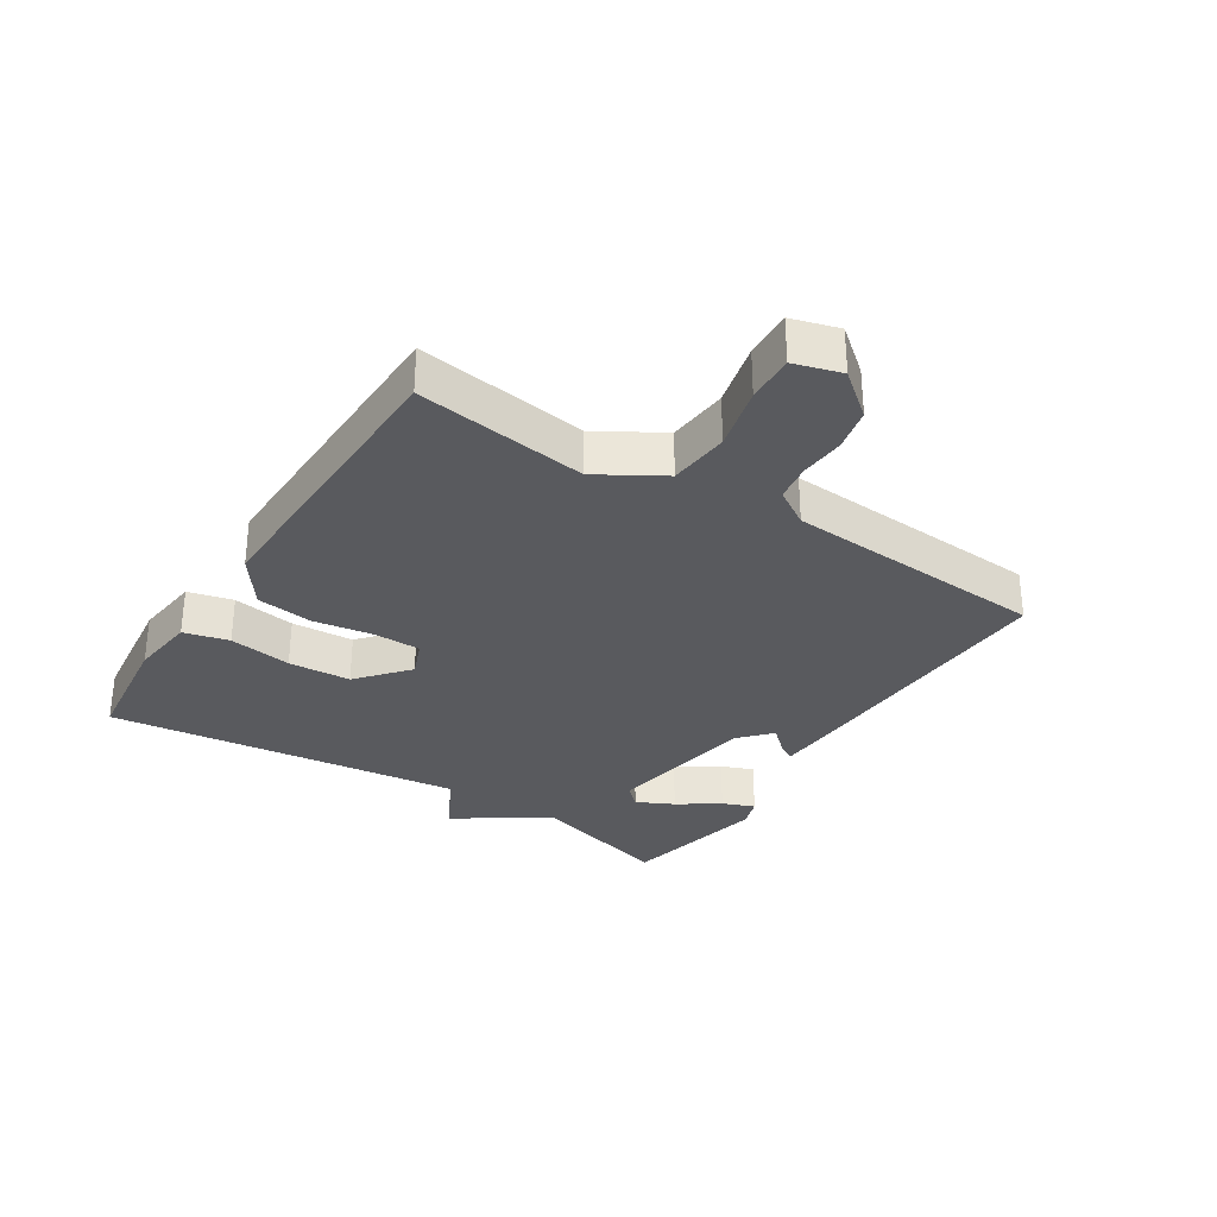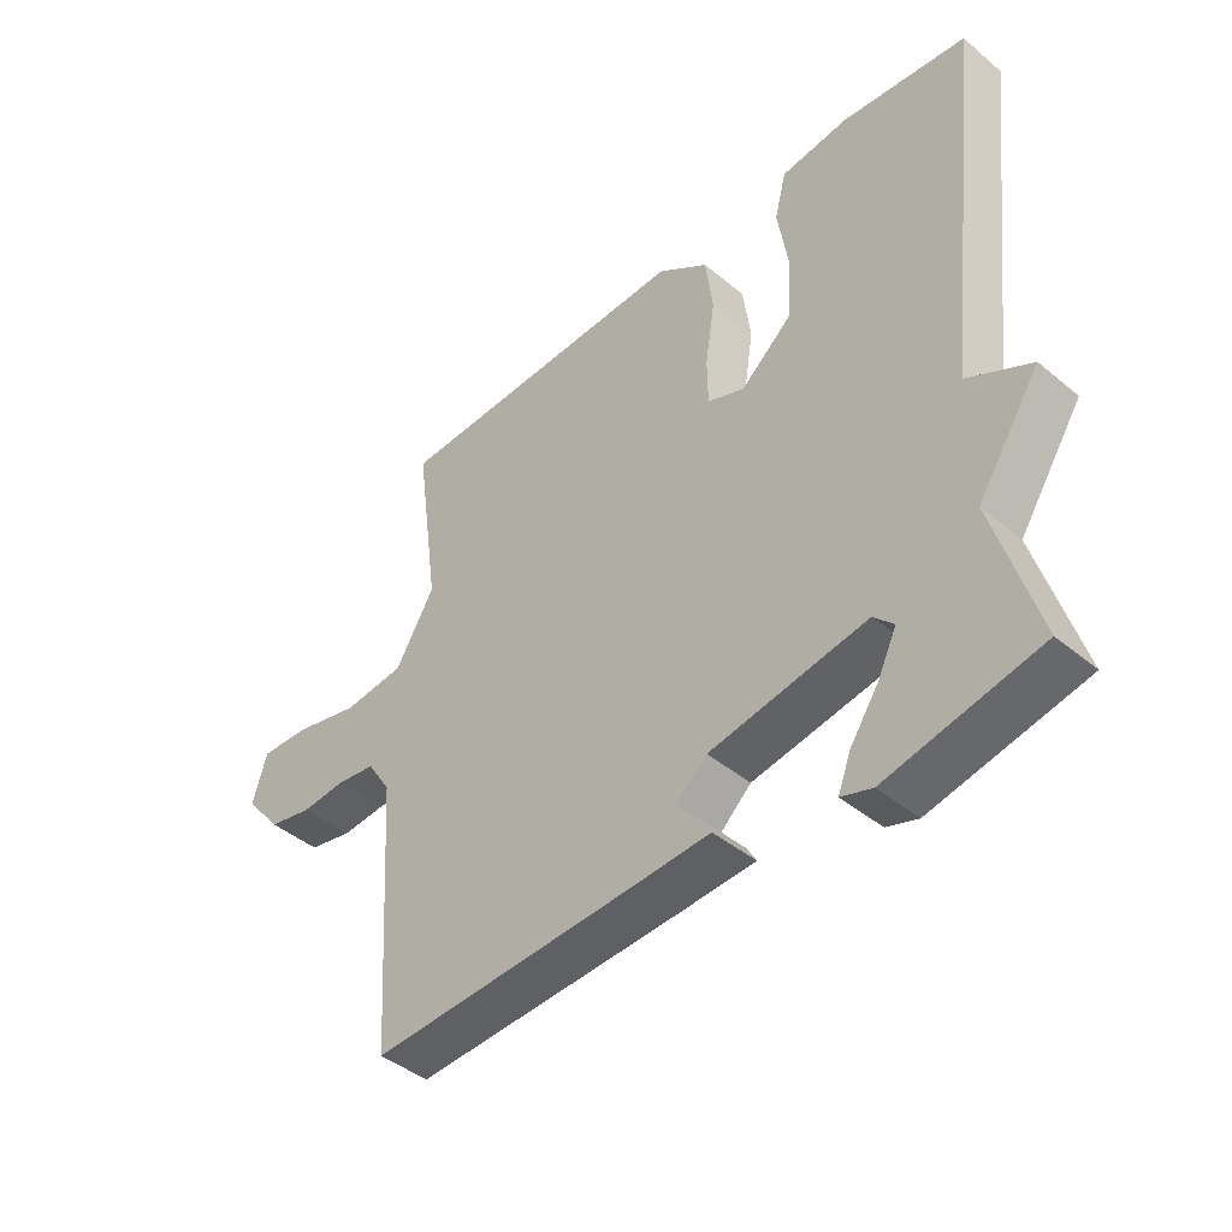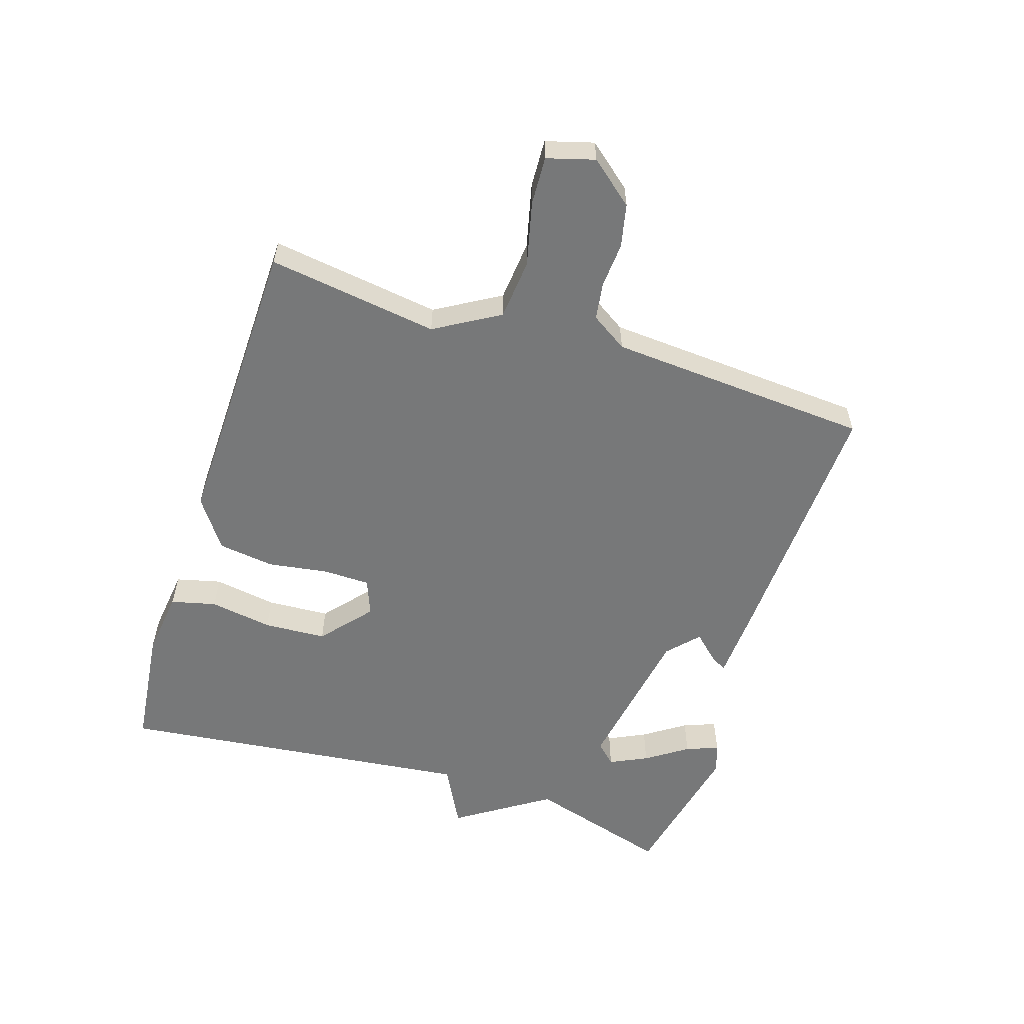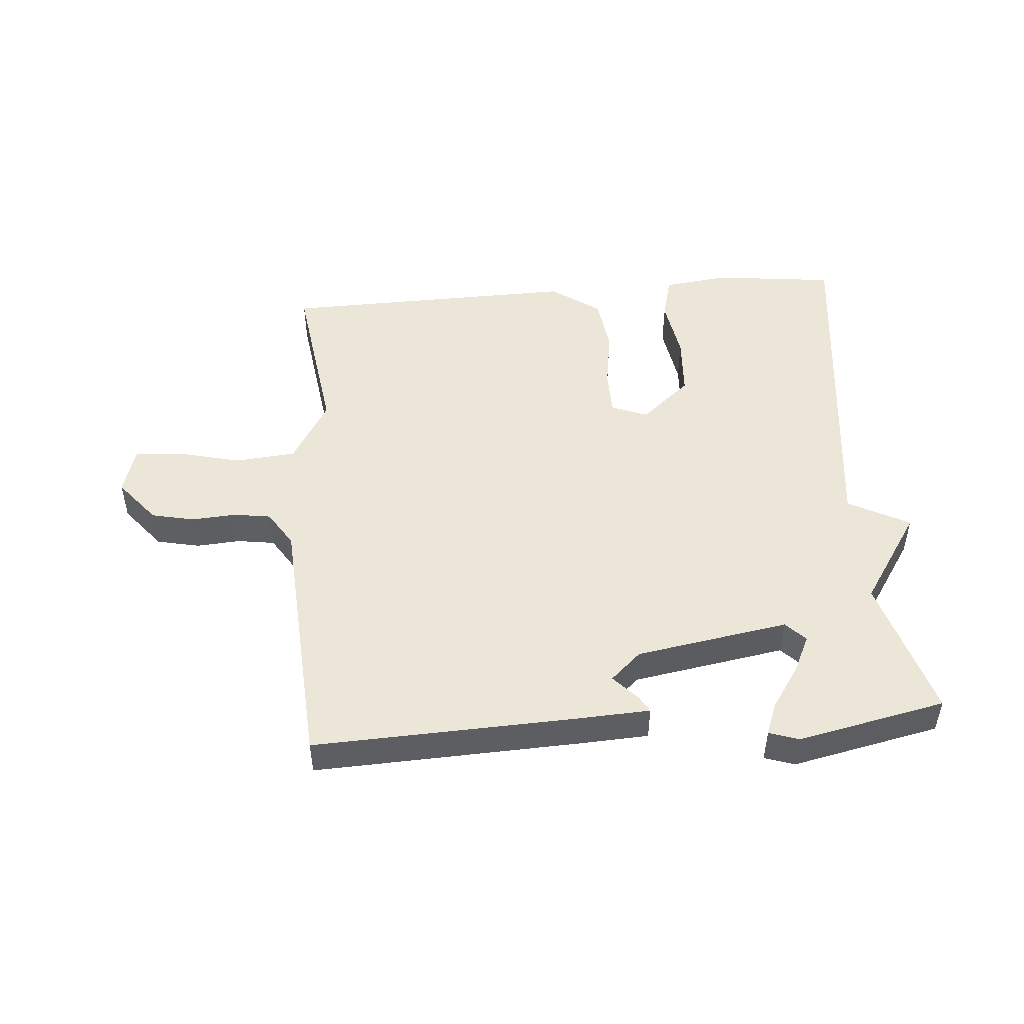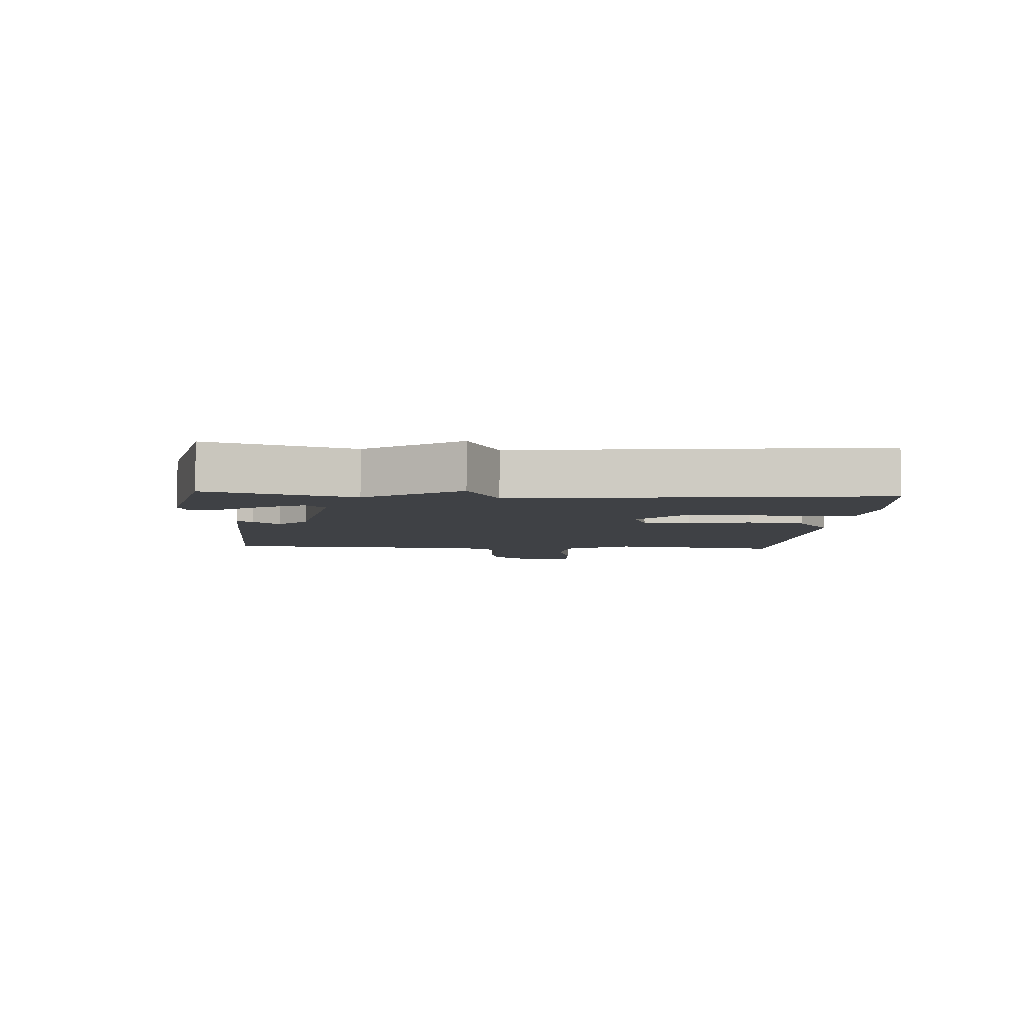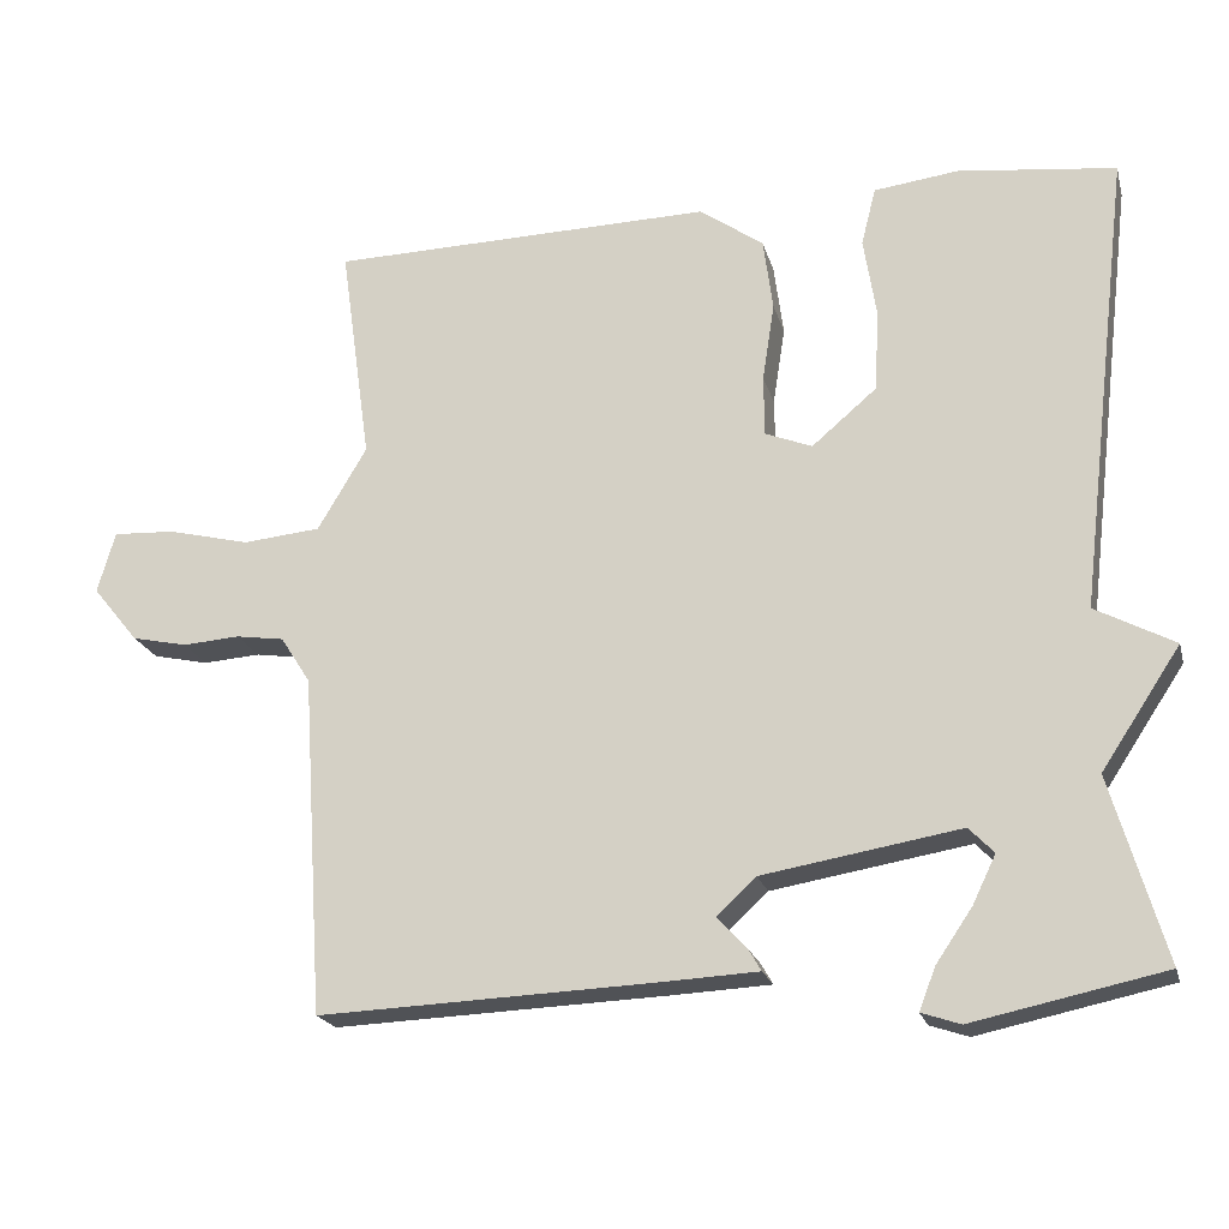
<metadata>
{"format":"obj","ext":"obj","renderer":"f3d","projection":"perspective","resolution":1024,"background":"white","views":[{"elev":-31.3,"azim":57.5,"up":"+Y"},{"elev":-43.4,"azim":-134.3,"up":"+Z"},{"elev":-57.3,"azim":72.1,"up":"+Y"},{"elev":48.8,"azim":175.4,"up":"+Y"},{"elev":-5.4,"azim":-93.9,"up":"+Y"},{"elev":-20.5,"azim":-165.9,"up":"+Z"}]}
</metadata>
<code>
v -0.5 0.07 0.5
v -0.305 0.07 0.523
v -0.2 0.07 0.51
v -0.182 0.07 0.438
v -0.198 0.07 0.337
v -0.192 0.07 0.237
v -0.112 0.07 0.169
v -0.054 0.07 0.192
v -0.053 0.07 0.267
v -0.068 0.07 0.364
v -0.056 0.07 0.454
v 0.023 0.07 0.51
v 0.5 0.07 0.5
v 0.462 0.07 0.227
v 0.523 0.07 0.124
v 0.62 0.07 0.115
v 0.722 0.07 0.14
v 0.799 0.07 0.144
v 0.821 0.07 0.068
v 0.764 0.07 -0.002
v 0.695 0.07 -0.017
v 0.624 0.07 -0.012
v 0.564 0.07 -0.021
v 0.527 0.07 -0.079
v 0.5 0.07 -0.5
v 0.081 0.07 -0.483
v -0.037 0.07 -0.477
v -0.022 0.07 -0.451
v 0.016 0.07 -0.41
v -0.033 0.07 -0.365
v -0.278 0.07 -0.324
v -0.309 0.07 -0.356
v -0.28 0.07 -0.416
v -0.235 0.07 -0.482
v -0.215 0.07 -0.534
v -0.263 0.07 -0.55
v -0.5 0.07 -0.5
v -0.433 0.07 -0.271
v -0.531 0.07 -0.123
v -0.433 0.07 -0.071
v -0.5 0 0.5
v -0.305 0 0.523
v -0.2 0 0.51
v -0.182 0 0.438
v -0.198 0 0.337
v -0.192 0 0.237
v -0.112 0 0.169
v -0.054 0 0.192
v -0.053 0 0.267
v -0.068 0 0.364
v -0.056 0 0.454
v 0.023 0 0.51
v 0.5 0 0.5
v 0.462 0 0.227
v 0.523 0 0.124
v 0.62 0 0.115
v 0.722 0 0.14
v 0.799 0 0.144
v 0.821 0 0.068
v 0.764 0 -0.002
v 0.695 0 -0.017
v 0.624 0 -0.012
v 0.564 0 -0.021
v 0.527 0 -0.079
v 0.5 0 -0.5
v 0.081 0 -0.483
v -0.037 0 -0.477
v -0.022 0 -0.451
v 0.016 0 -0.41
v -0.033 0 -0.365
v -0.278 0 -0.324
v -0.309 0 -0.356
v -0.28 0 -0.416
v -0.235 0 -0.482
v -0.215 0 -0.534
v -0.263 0 -0.55
v -0.5 0 -0.5
v -0.433 0 -0.271
v -0.531 0 -0.123
v -0.433 0 -0.071
f 38 39 40
f 36 37 38
f 35 36 38
f 34 35 38
f 33 34 38
f 32 33 38
f 31 32 38 40
f 40 1 2
f 31 40 2
f 30 31 2
f 27 28 29
f 26 27 29
f 25 26 29
f 24 25 29
f 23 24 29 30
f 20 21 22
f 19 20 22
f 18 19 22
f 17 18 22
f 16 17 22
f 15 16 22 23
f 14 15 23 30
f 12 13 14
f 11 12 14
f 10 11 14
f 9 10 14
f 8 9 14 30
f 2 3 4 5
f 2 5 6
f 30 2 6
f 7 8 30
f 6 7 30
f 80 79 78
f 78 77 76
f 78 76 75
f 78 75 74
f 78 74 73
f 78 73 72
f 80 78 72 71
f 42 41 80
f 42 80 71
f 42 71 70
f 69 68 67
f 69 67 66
f 69 66 65
f 69 65 64
f 70 69 64 63
f 62 61 60
f 62 60 59
f 62 59 58
f 62 58 57
f 62 57 56
f 63 62 56 55
f 70 63 55 54
f 54 53 52
f 54 52 51
f 54 51 50
f 54 50 49
f 70 54 49 48
f 45 44 43 42
f 46 45 42
f 46 42 70
f 70 48 47
f 70 47 46
f 1 41 42 2
f 2 42 43 3
f 3 43 44 4
f 4 44 45 5
f 5 45 46 6
f 6 46 47 7
f 7 47 48 8
f 8 48 49 9
f 9 49 50 10
f 10 50 51 11
f 11 51 52 12
f 12 52 53 13
f 13 53 54 14
f 14 54 55 15
f 15 55 56 16
f 16 56 57 17
f 17 57 58 18
f 18 58 59 19
f 19 59 60 20
f 20 60 61 21
f 21 61 62 22
f 22 62 63 23
f 23 63 64 24
f 24 64 65 25
f 25 65 66 26
f 26 66 67 27
f 27 67 68 28
f 28 68 69 29
f 29 69 70 30
f 30 70 71 31
f 31 71 72 32
f 32 72 73 33
f 33 73 74 34
f 34 74 75 35
f 35 75 76 36
f 36 76 77 37
f 37 77 78 38
f 38 78 79 39
f 39 79 80 40
f 40 80 41 1

</code>
